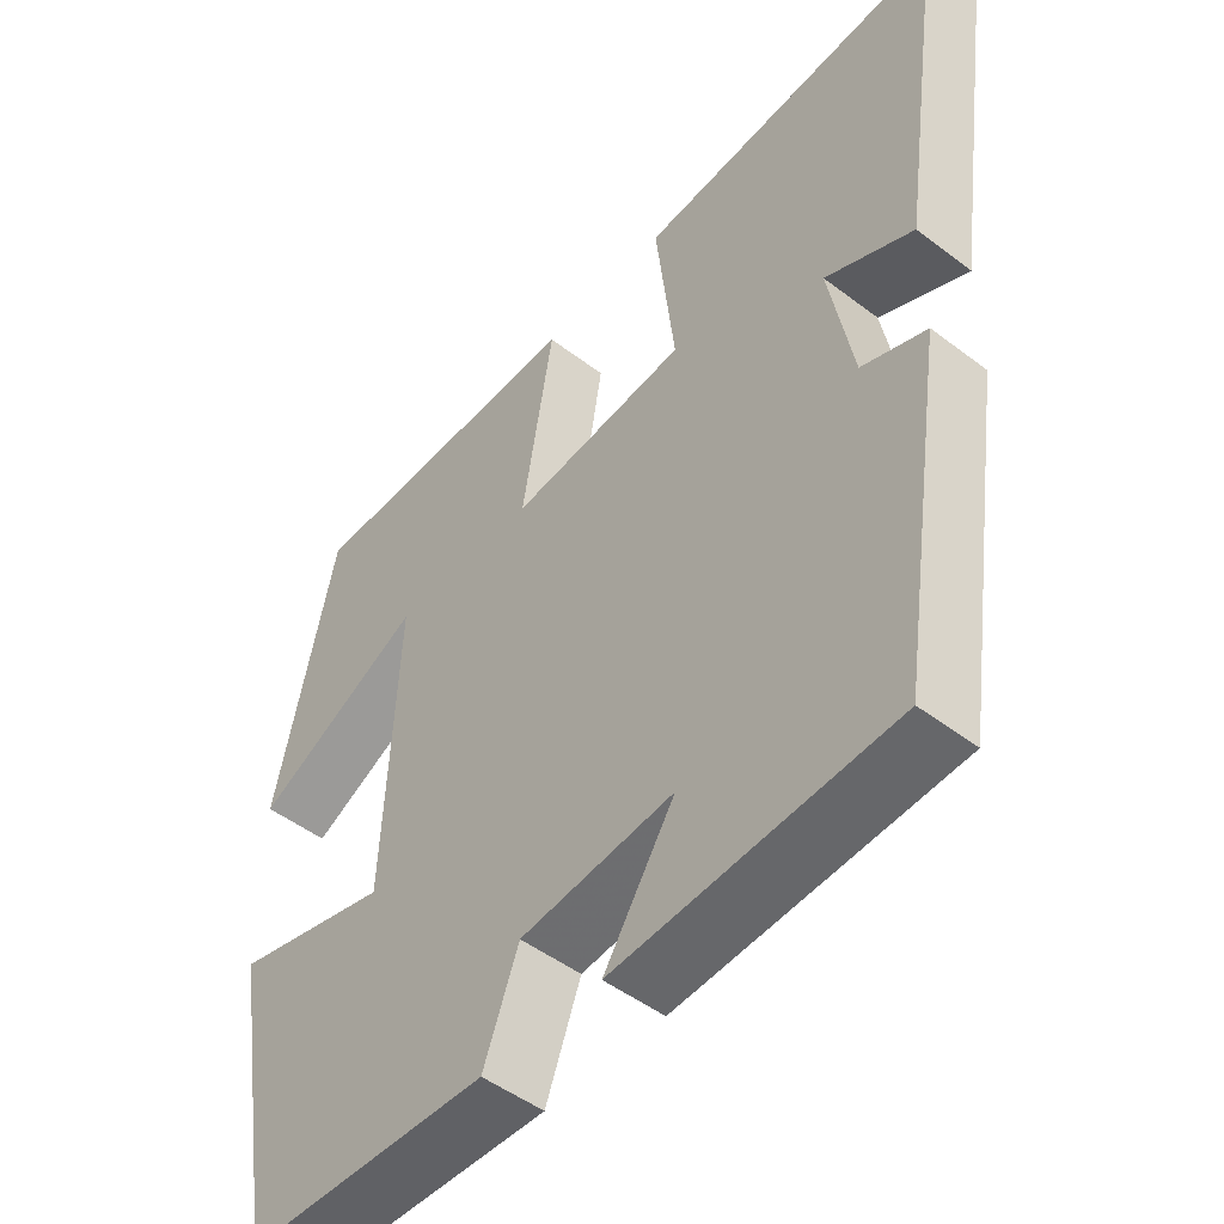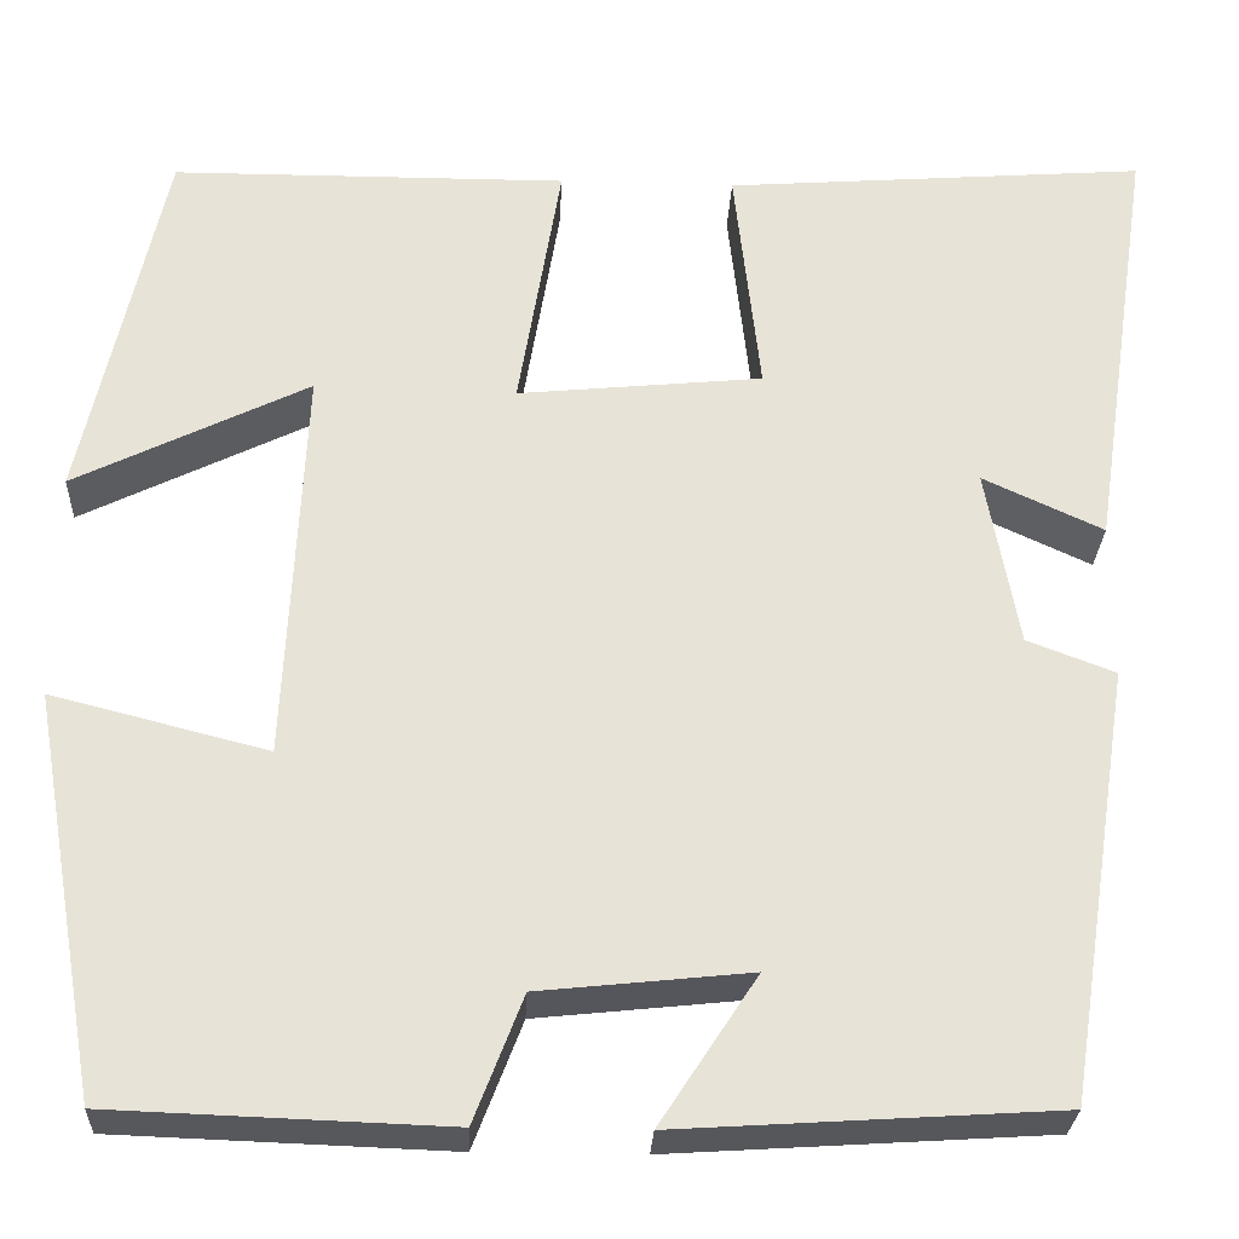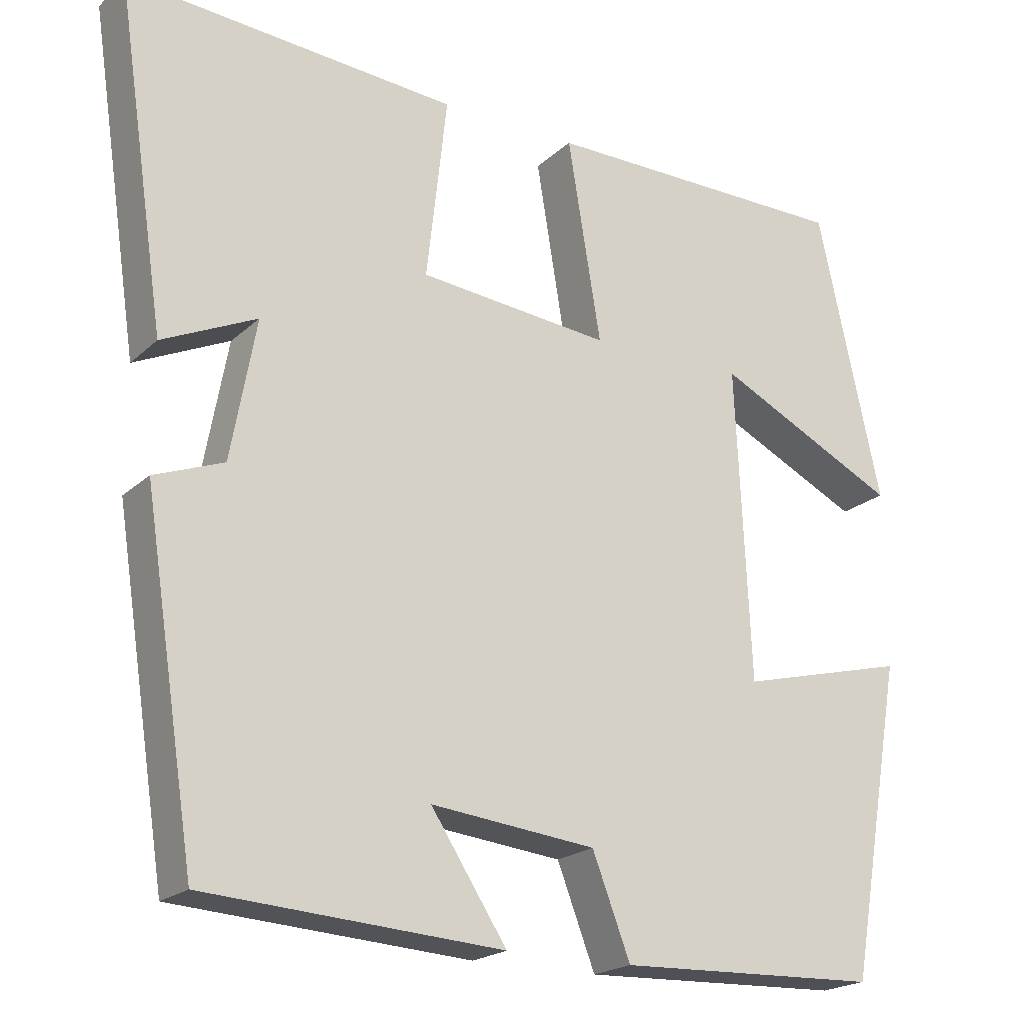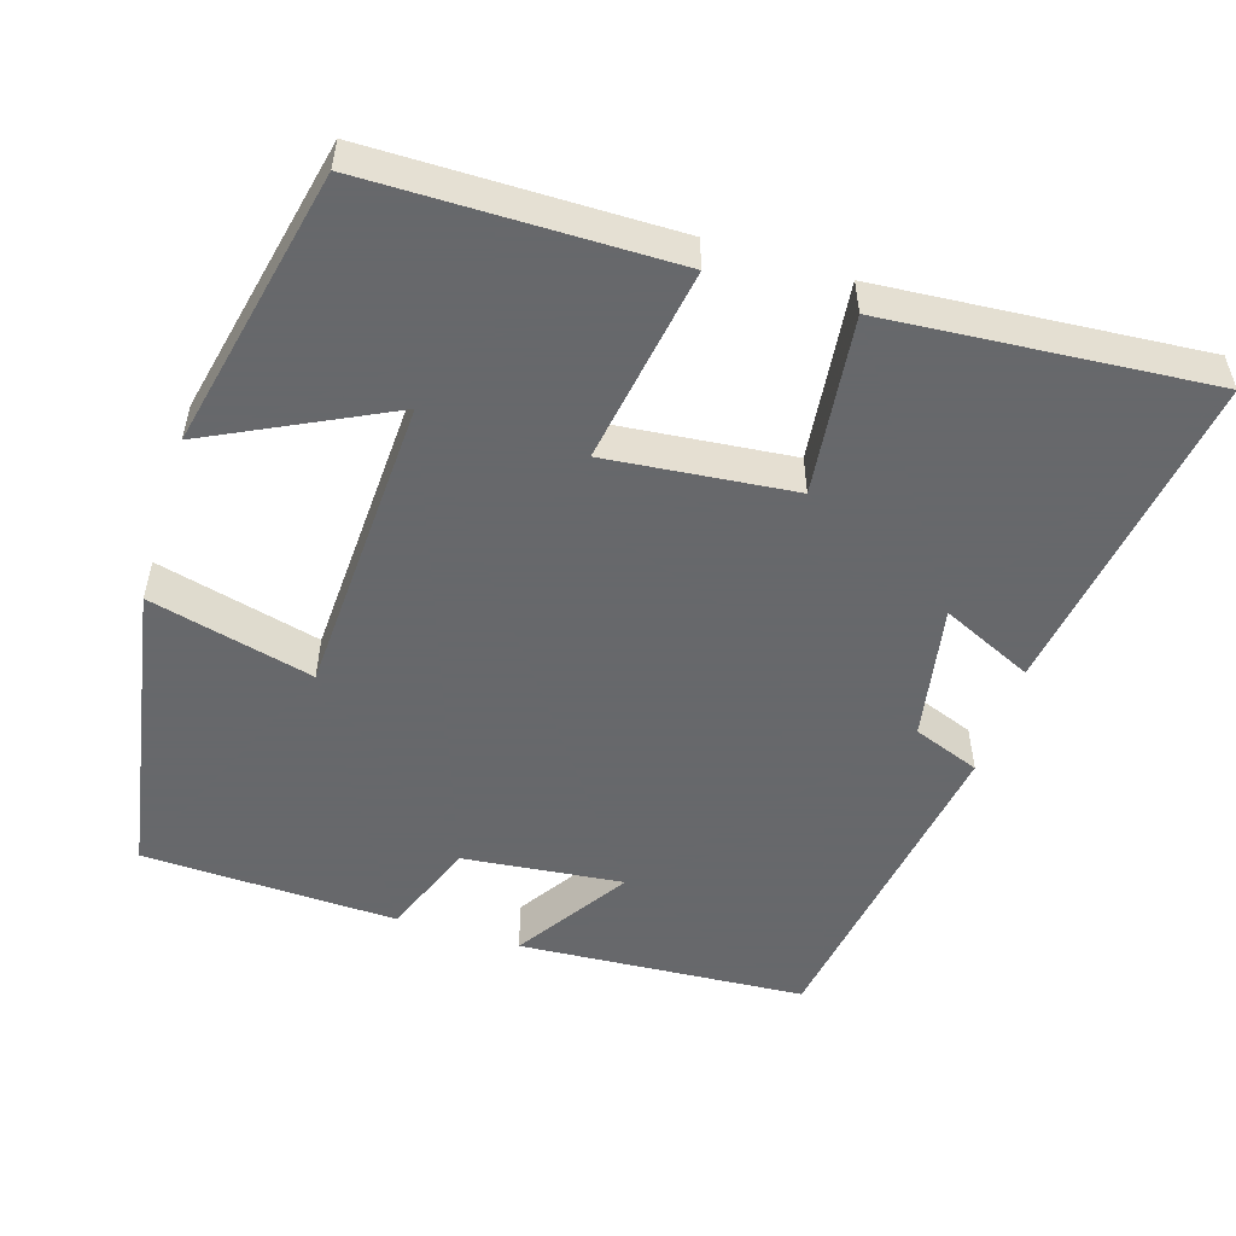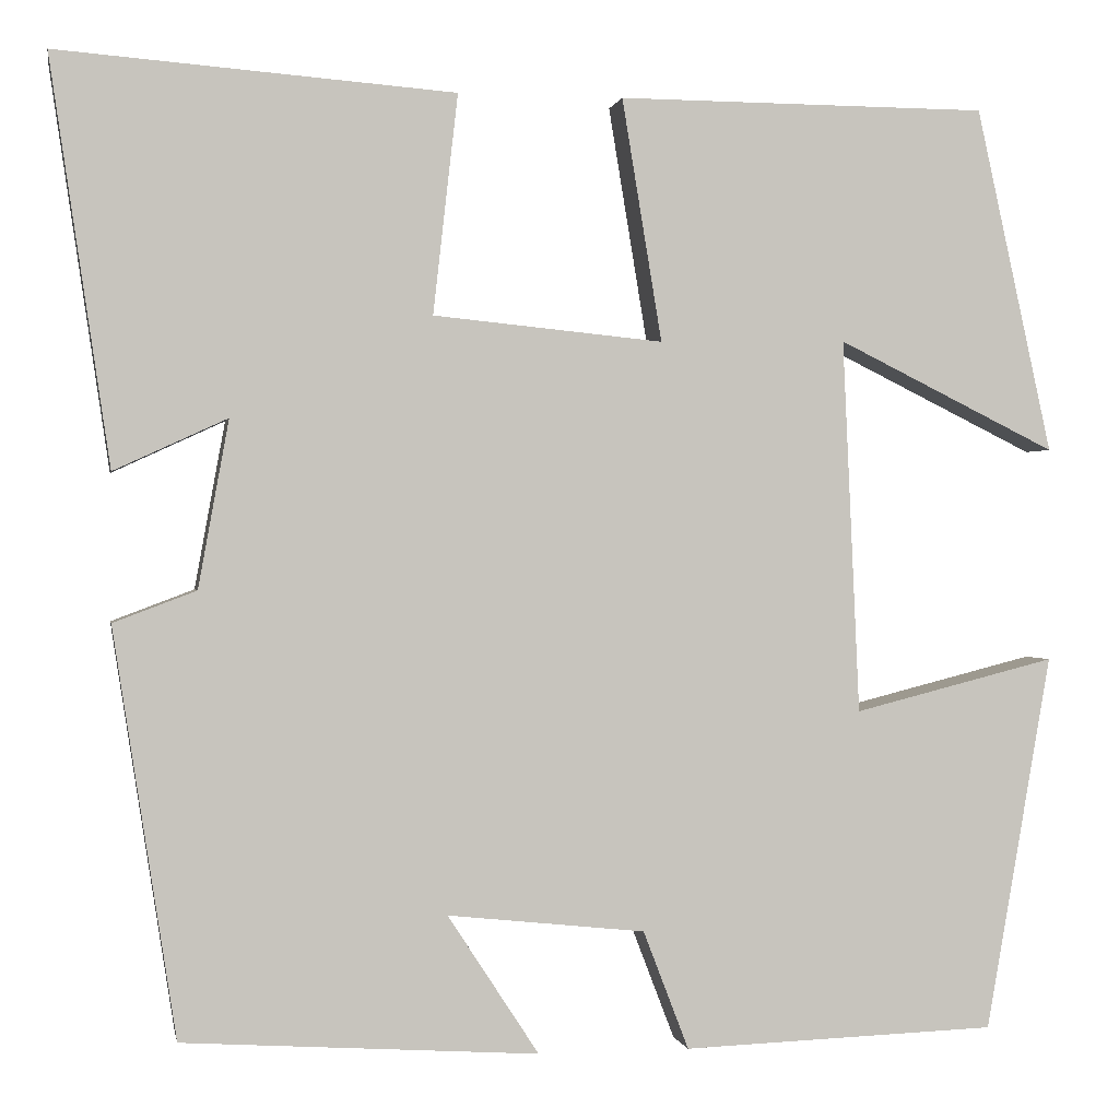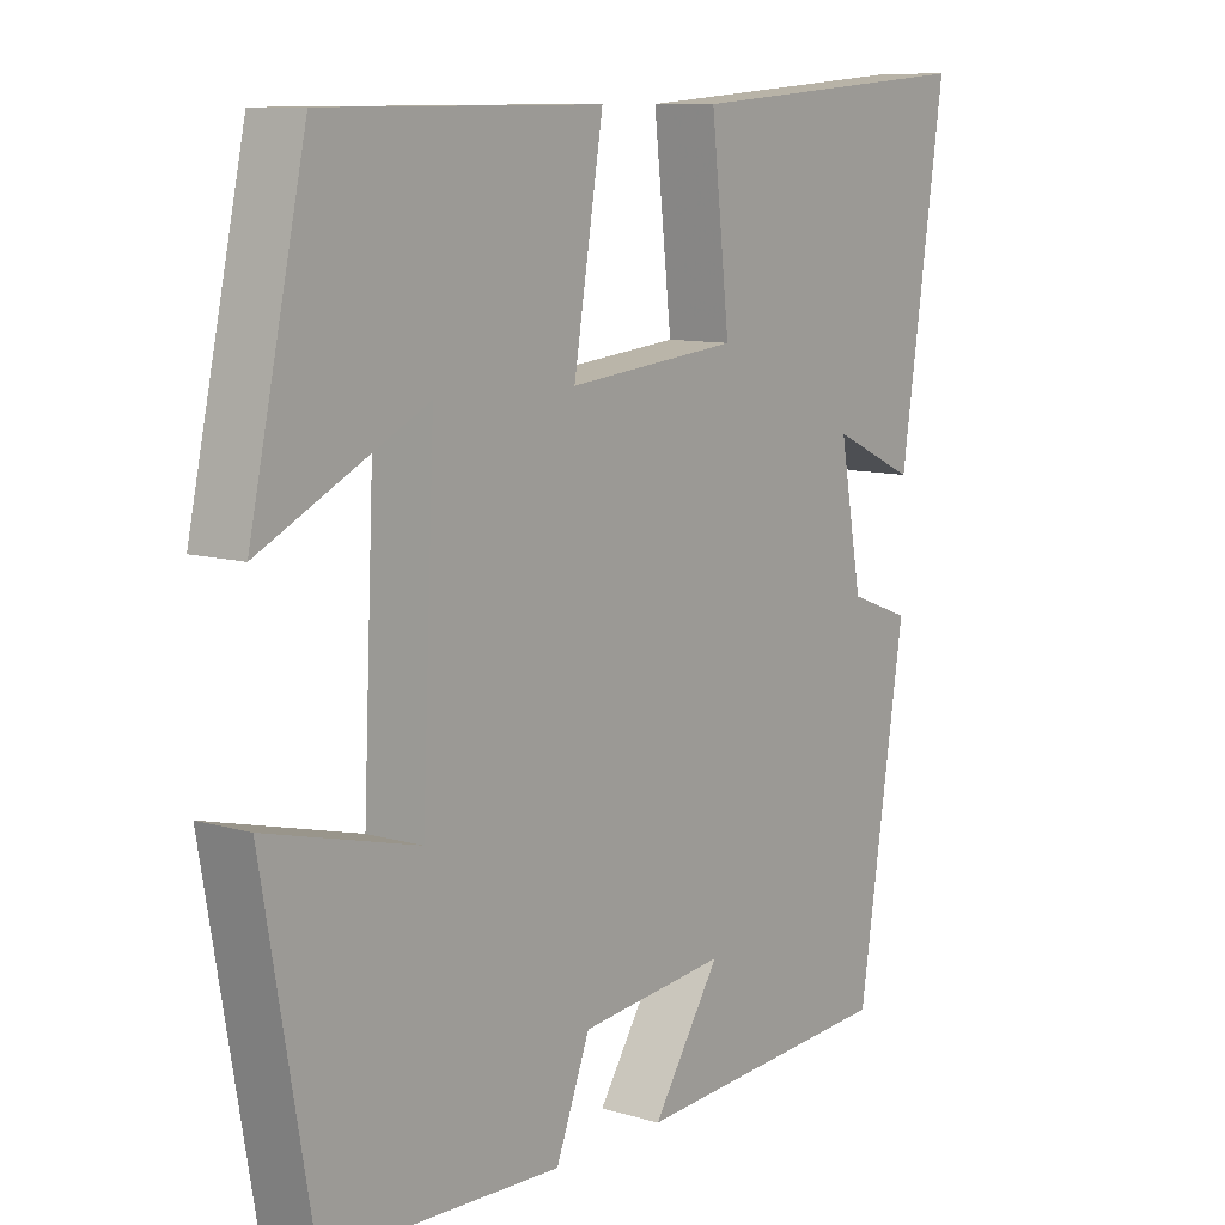
<metadata>
{"format":"obj","ext":"obj","renderer":"f3d","projection":"perspective","resolution":1024,"background":"white","views":[{"elev":-49.2,"azim":49.8,"up":"+Z"},{"elev":-27.5,"azim":-2.6,"up":"+Z"},{"elev":-20.5,"azim":147.6,"up":"+Z"},{"elev":-52.3,"azim":-17.3,"up":"+Y"},{"elev":0.3,"azim":169.6,"up":"+Z"},{"elev":9.8,"azim":-52.4,"up":"+Z"}]}
</metadata>
<code>
v -0.431 0.07 -0.488
v -0.5 0.07 -0.092
v -0.287 0.07 -0.146
v -0.269 0.07 0.248
v -0.5 0.07 0.134
v -0.42 0.07 0.498
v -0.029 0.07 0.5
v -0.071 0.07 0.245
v 0.171 0.07 0.269
v 0.145 0.07 0.5
v 0.563 0.07 0.532
v 0.5 0.07 0.106
v 0.381 0.07 0.161
v 0.413 0.07 -0.015
v 0.5 0.07 -0.048
v 0.434 0.07 -0.476
v 0.06 0.07 -0.5
v 0.156 0.07 -0.353
v -0.052 0.07 -0.375
v -0.1 0.07 -0.5
v -0.431 0 -0.488
v -0.5 0 -0.092
v -0.287 0 -0.146
v -0.269 0 0.248
v -0.5 0 0.134
v -0.42 0 0.498
v -0.029 0 0.5
v -0.071 0 0.245
v 0.171 0 0.269
v 0.145 0 0.5
v 0.563 0 0.532
v 0.5 0 0.106
v 0.381 0 0.161
v 0.413 0 -0.015
v 0.5 0 -0.048
v 0.434 0 -0.476
v 0.06 0 -0.5
v 0.156 0 -0.353
v -0.052 0 -0.375
v -0.1 0 -0.5
f 1 2 3
f 20 1 3
f 19 20 3
f 18 19 3 4
f 16 17 18
f 15 16 18
f 14 15 18
f 13 14 18 4
f 11 12 13
f 10 11 13
f 9 10 13
f 8 9 13
f 8 13 4
f 7 8 4
f 4 5 6 7
f 23 22 21
f 23 21 40
f 23 40 39
f 24 23 39 38
f 38 37 36
f 38 36 35
f 38 35 34
f 24 38 34 33
f 33 32 31
f 33 31 30
f 33 30 29
f 33 29 28
f 24 33 28
f 24 28 27
f 27 26 25 24
f 1 21 22 2
f 2 22 23 3
f 3 23 24 4
f 4 24 25 5
f 5 25 26 6
f 6 26 27 7
f 7 27 28 8
f 8 28 29 9
f 9 29 30 10
f 10 30 31 11
f 11 31 32 12
f 12 32 33 13
f 13 33 34 14
f 14 34 35 15
f 15 35 36 16
f 16 36 37 17
f 17 37 38 18
f 18 38 39 19
f 19 39 40 20
f 20 40 21 1

</code>
